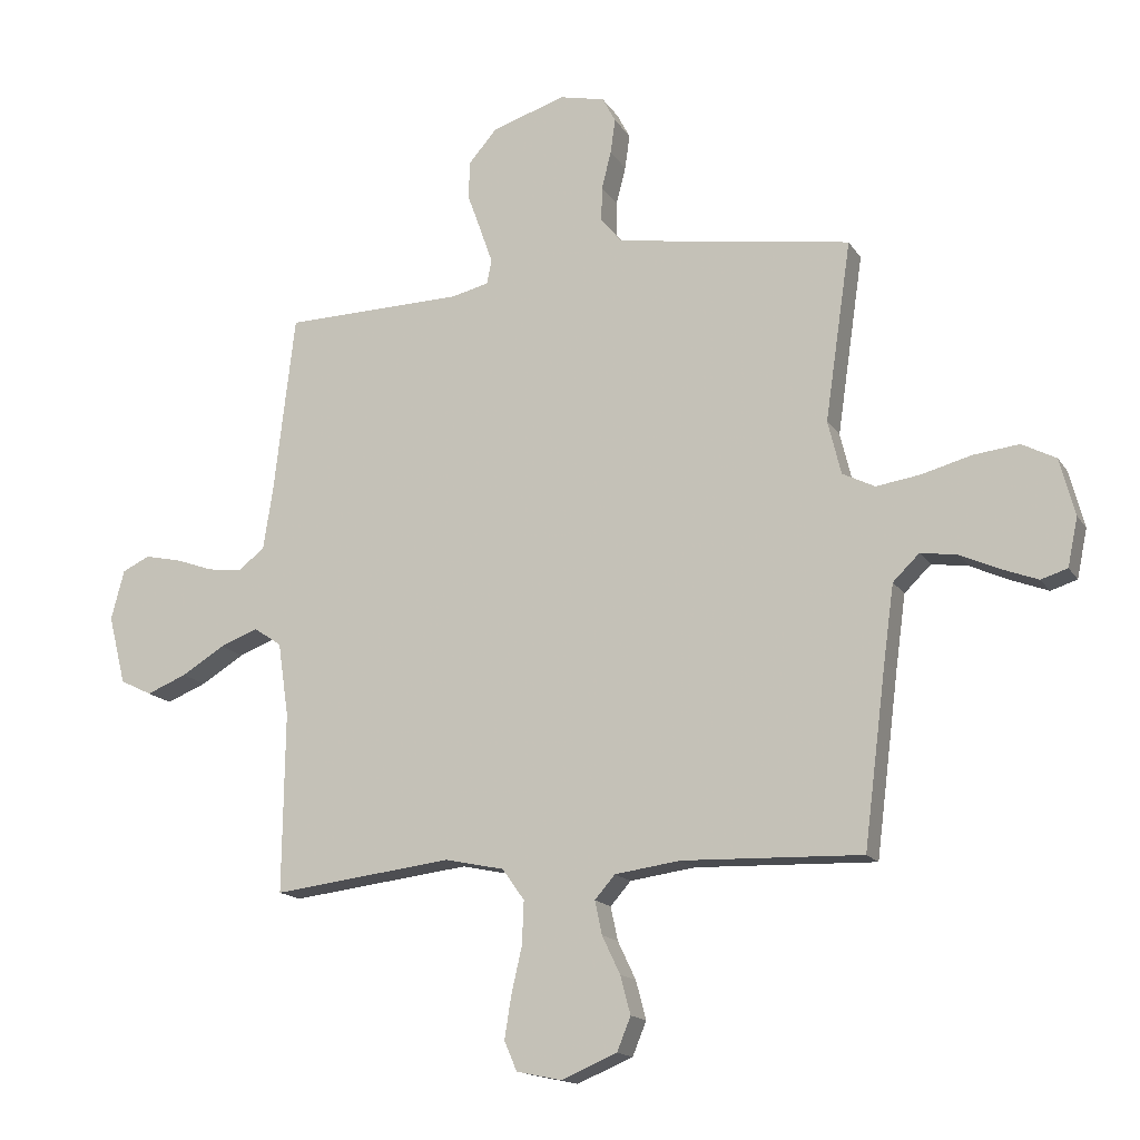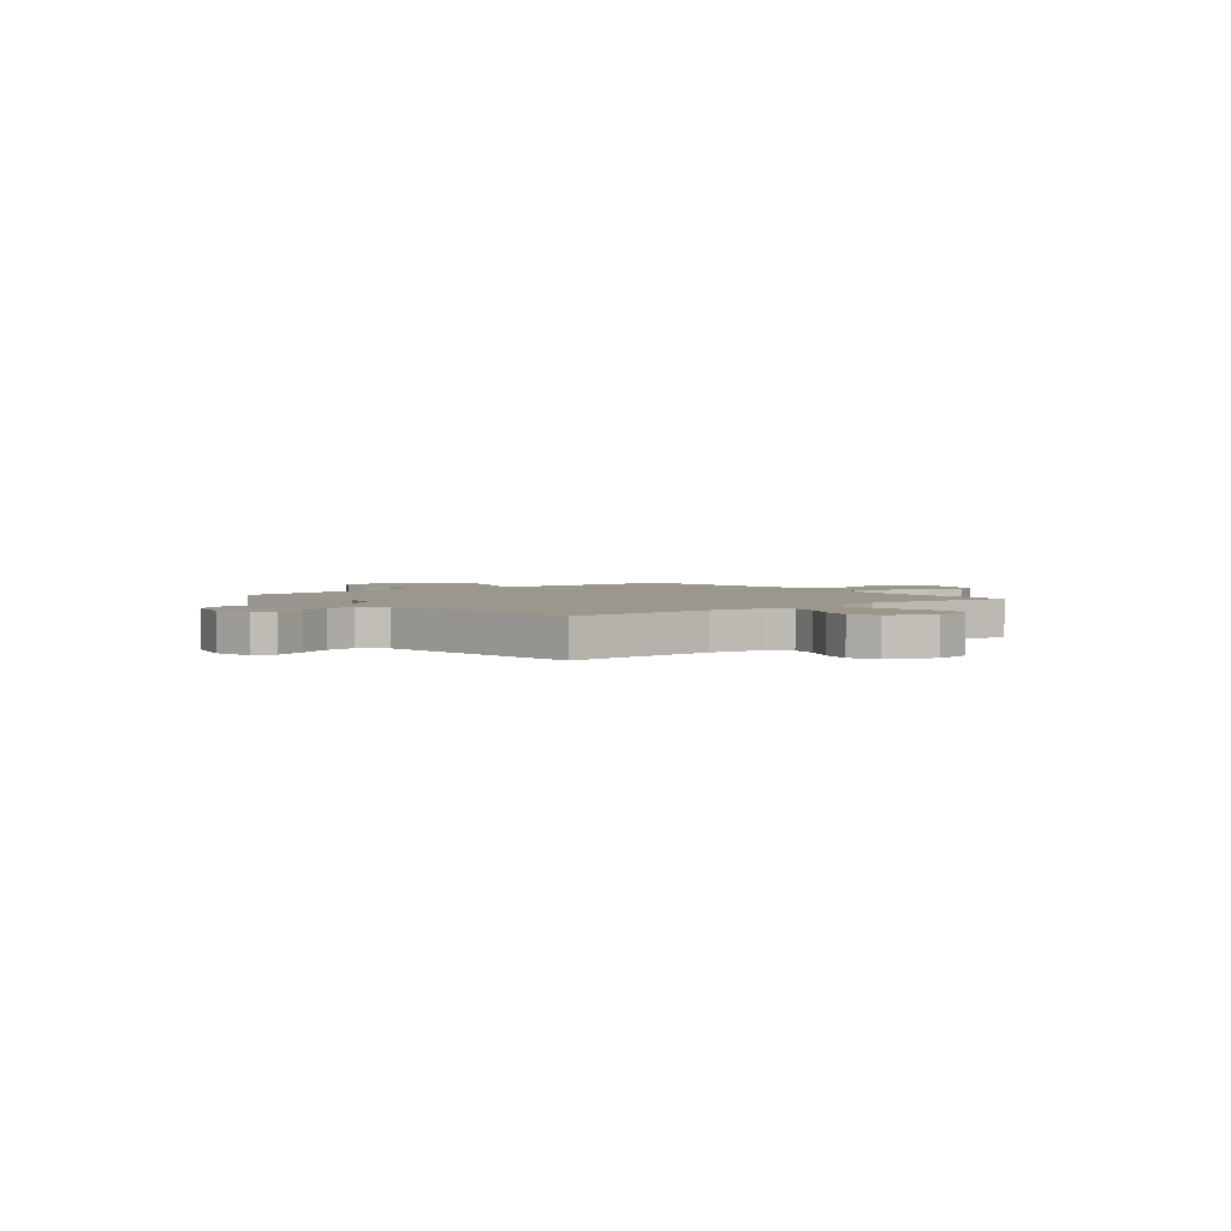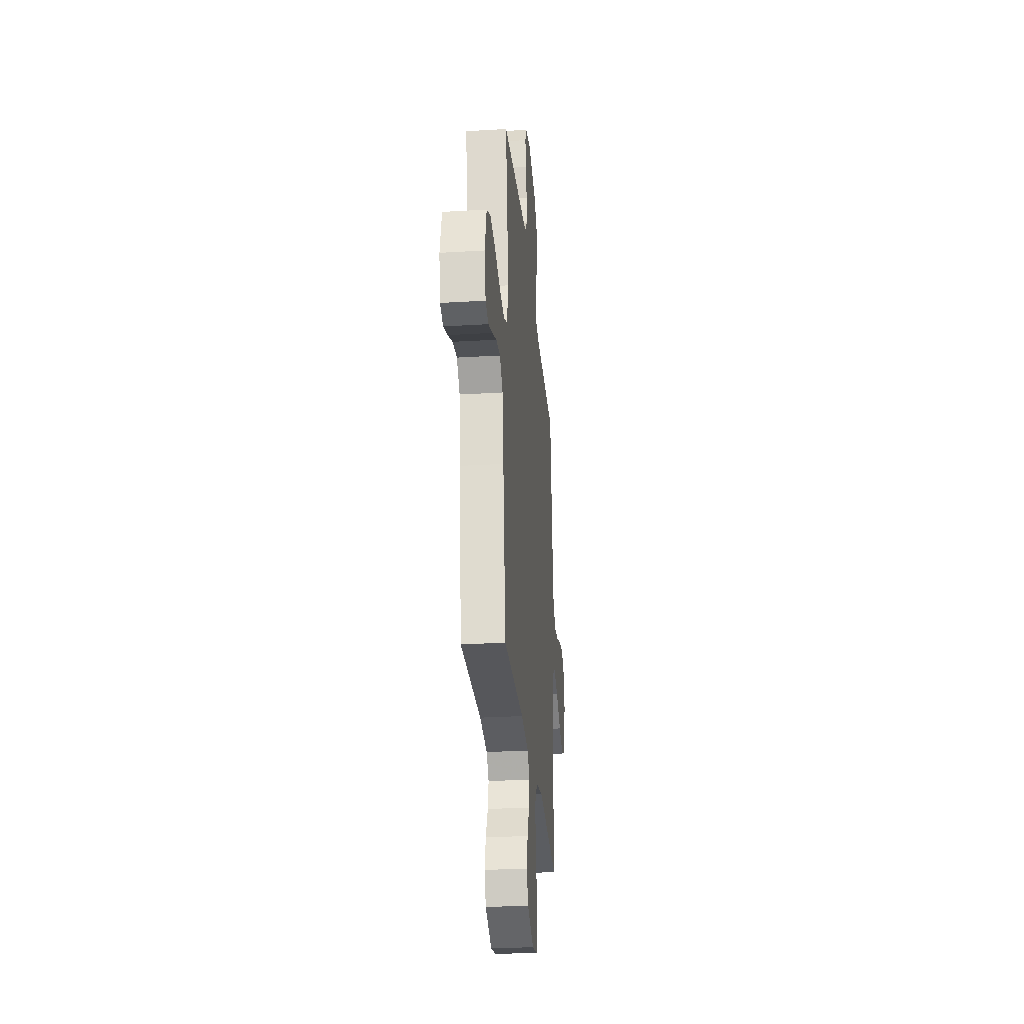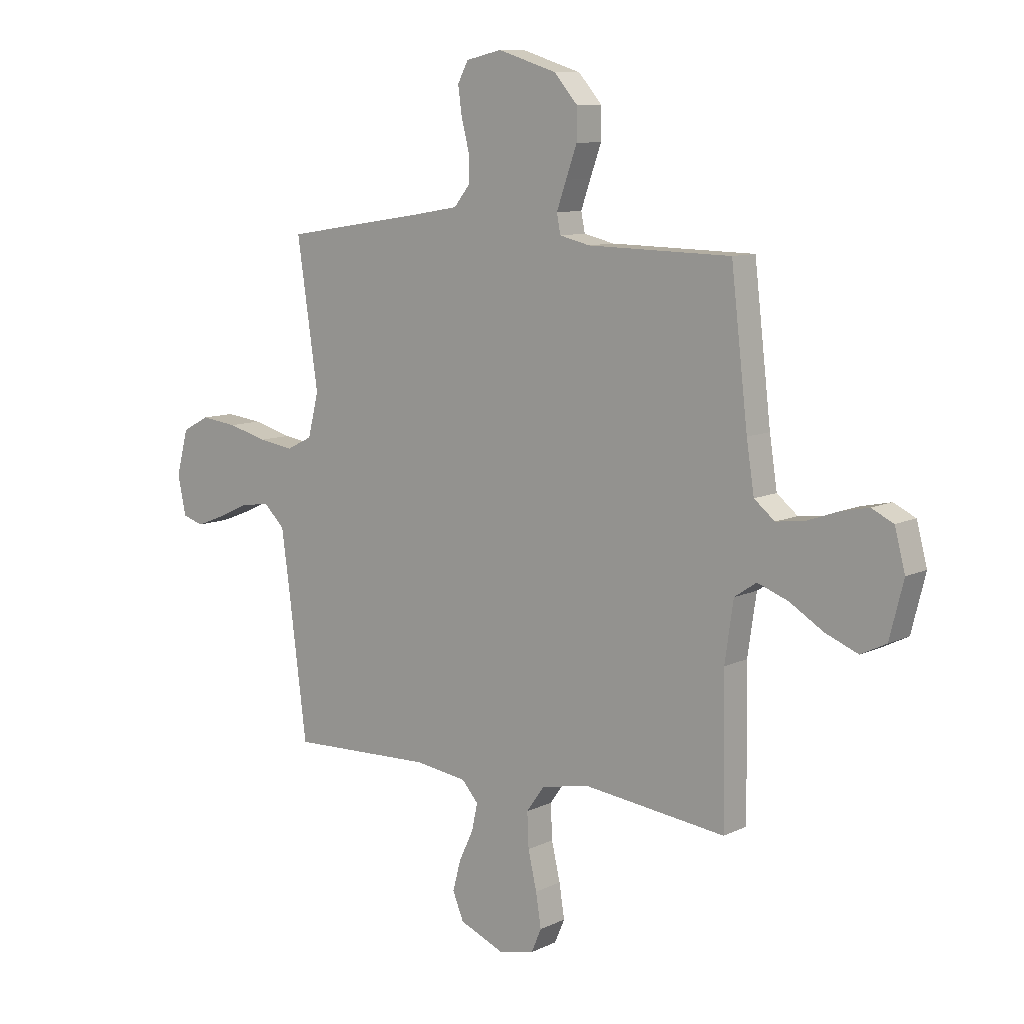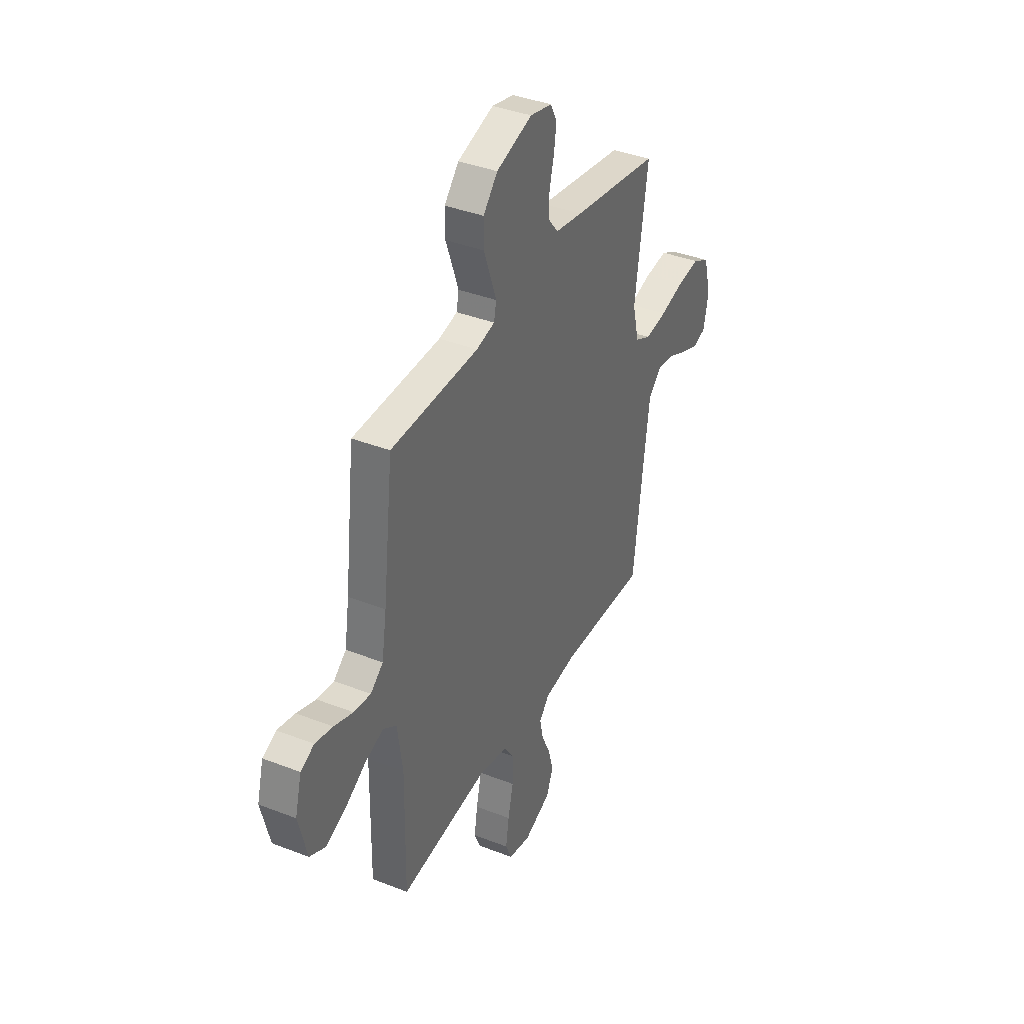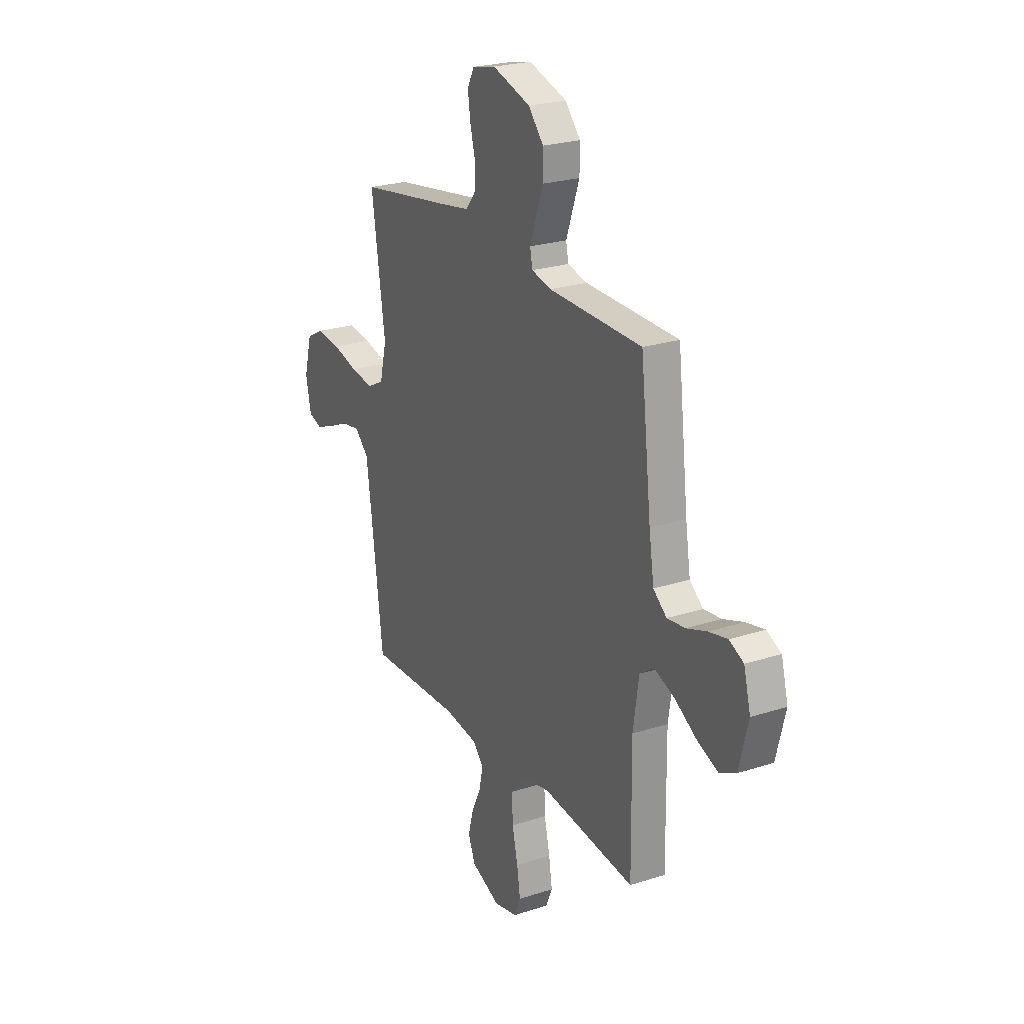
<metadata>
{"format":"obj","ext":"obj","renderer":"f3d","projection":"perspective","resolution":1024,"background":"white","views":[{"elev":-15.5,"azim":21.7,"up":"+Z"},{"elev":2.9,"azim":141.6,"up":"+Y"},{"elev":-29.0,"azim":95.2,"up":"+Z"},{"elev":9.6,"azim":-140.8,"up":"+Z"},{"elev":38.3,"azim":-63.7,"up":"+Z"},{"elev":24.0,"azim":-118.3,"up":"+Z"}]}
</metadata>
<code>
v -0.5 0.07 -0.5
v -0.496 0.07 -0.2
v -0.514 0.07 -0.077
v -0.56 0.07 -0.046
v -0.624 0.07 -0.07
v -0.696 0.07 -0.114
v -0.763 0.07 -0.141
v -0.816 0.07 -0.115
v -0.845 0.07 0
v -0.823 0.07 0.083
v -0.777 0.07 0.105
v -0.717 0.07 0.092
v -0.652 0.07 0.069
v -0.594 0.07 0.062
v -0.551 0.07 0.097
v -0.535 0.07 0.2
v -0.5 0.07 0.5
v -0.2 0.07 0.506
v -0.137 0.07 0.521
v -0.129 0.07 0.561
v -0.149 0.07 0.618
v -0.172 0.07 0.682
v -0.172 0.07 0.747
v -0.123 0.07 0.803
v 0 0.07 0.842
v 0.075 0.07 0.825
v 0.097 0.07 0.783
v 0.089 0.07 0.725
v 0.073 0.07 0.662
v 0.072 0.07 0.605
v 0.106 0.07 0.563
v 0.2 0.07 0.547
v 0.5 0.07 0.5
v 0.456 0.07 0.2
v 0.478 0.07 0.11
v 0.532 0.07 0.083
v 0.606 0.07 0.094
v 0.688 0.07 0.116
v 0.765 0.07 0.125
v 0.822 0.07 0.095
v 0.847 0.07 0
v 0.83 0.07 -0.081
v 0.786 0.07 -0.095
v 0.726 0.07 -0.072
v 0.66 0.07 -0.042
v 0.599 0.07 -0.033
v 0.555 0.07 -0.076
v 0.538 0.07 -0.2
v 0.5 0.07 -0.5
v 0.2 0.07 -0.49
v 0.091 0.07 -0.505
v 0.057 0.07 -0.544
v 0.069 0.07 -0.6
v 0.099 0.07 -0.663
v 0.116 0.07 -0.727
v 0.093 0.07 -0.783
v 0 0.07 -0.822
v -0.075 0.07 -0.806
v -0.096 0.07 -0.757
v -0.085 0.07 -0.687
v -0.067 0.07 -0.609
v -0.064 0.07 -0.537
v -0.101 0.07 -0.485
v -0.2 0.07 -0.464
v -0.5 0 -0.5
v -0.496 0 -0.2
v -0.514 0 -0.077
v -0.56 0 -0.046
v -0.624 0 -0.07
v -0.696 0 -0.114
v -0.763 0 -0.141
v -0.816 0 -0.115
v -0.845 0 0
v -0.823 0 0.083
v -0.777 0 0.105
v -0.717 0 0.092
v -0.652 0 0.069
v -0.594 0 0.062
v -0.551 0 0.097
v -0.535 0 0.2
v -0.5 0 0.5
v -0.2 0 0.506
v -0.137 0 0.521
v -0.129 0 0.561
v -0.149 0 0.618
v -0.172 0 0.682
v -0.172 0 0.747
v -0.123 0 0.803
v 0 0 0.842
v 0.075 0 0.825
v 0.097 0 0.783
v 0.089 0 0.725
v 0.073 0 0.662
v 0.072 0 0.605
v 0.106 0 0.563
v 0.2 0 0.547
v 0.5 0 0.5
v 0.456 0 0.2
v 0.478 0 0.11
v 0.532 0 0.083
v 0.606 0 0.094
v 0.688 0 0.116
v 0.765 0 0.125
v 0.822 0 0.095
v 0.847 0 0
v 0.83 0 -0.081
v 0.786 0 -0.095
v 0.726 0 -0.072
v 0.66 0 -0.042
v 0.599 0 -0.033
v 0.555 0 -0.076
v 0.538 0 -0.2
v 0.5 0 -0.5
v 0.2 0 -0.49
v 0.091 0 -0.505
v 0.057 0 -0.544
v 0.069 0 -0.6
v 0.099 0 -0.663
v 0.116 0 -0.727
v 0.093 0 -0.783
v 0 0 -0.822
v -0.075 0 -0.806
v -0.096 0 -0.757
v -0.085 0 -0.687
v -0.067 0 -0.609
v -0.064 0 -0.537
v -0.101 0 -0.485
v -0.2 0 -0.464
f 59 60 61
f 58 59 61
f 57 58 61
f 56 57 61
f 55 56 61
f 54 55 61
f 53 54 61
f 52 53 61 62
f 51 52 62 63
f 48 49 50
f 51 63 64
f 50 51 64
f 48 50 64
f 47 48 64
f 43 44 45
f 42 43 45
f 41 42 45
f 40 41 45
f 39 40 45
f 38 39 45
f 37 38 45
f 36 37 45 46
f 64 1 2
f 47 64 2
f 46 47 2
f 36 46 2
f 35 36 2
f 27 28 29
f 26 27 29
f 25 26 29
f 24 25 29
f 23 24 29
f 22 23 29
f 21 22 29
f 20 21 29 30
f 19 20 30 31
f 16 17 18
f 19 31 32
f 18 19 32
f 16 18 32
f 15 16 32
f 11 12 13
f 10 11 13
f 9 10 13
f 8 9 13
f 7 8 13
f 6 7 13
f 5 6 13
f 4 5 13 14
f 32 33 34
f 15 32 34
f 14 15 34
f 4 14 34
f 3 4 34
f 2 3 34 35
f 125 124 123
f 125 123 122
f 125 122 121
f 125 121 120
f 125 120 119
f 125 119 118
f 125 118 117
f 126 125 117 116
f 127 126 116 115
f 114 113 112
f 128 127 115
f 128 115 114
f 128 114 112
f 128 112 111
f 109 108 107
f 109 107 106
f 109 106 105
f 109 105 104
f 109 104 103
f 109 103 102
f 109 102 101
f 110 109 101 100
f 66 65 128
f 66 128 111
f 66 111 110
f 66 110 100
f 66 100 99
f 93 92 91
f 93 91 90
f 93 90 89
f 93 89 88
f 93 88 87
f 93 87 86
f 93 86 85
f 94 93 85 84
f 95 94 84 83
f 82 81 80
f 96 95 83
f 96 83 82
f 96 82 80
f 96 80 79
f 77 76 75
f 77 75 74
f 77 74 73
f 77 73 72
f 77 72 71
f 77 71 70
f 77 70 69
f 78 77 69 68
f 98 97 96
f 98 96 79
f 98 79 78
f 98 78 68
f 98 68 67
f 99 98 67 66
f 1 65 66 2
f 2 66 67 3
f 3 67 68 4
f 4 68 69 5
f 5 69 70 6
f 6 70 71 7
f 7 71 72 8
f 8 72 73 9
f 9 73 74 10
f 10 74 75 11
f 11 75 76 12
f 12 76 77 13
f 13 77 78 14
f 14 78 79 15
f 15 79 80 16
f 16 80 81 17
f 17 81 82 18
f 18 82 83 19
f 19 83 84 20
f 20 84 85 21
f 21 85 86 22
f 22 86 87 23
f 23 87 88 24
f 24 88 89 25
f 25 89 90 26
f 26 90 91 27
f 27 91 92 28
f 28 92 93 29
f 29 93 94 30
f 30 94 95 31
f 31 95 96 32
f 32 96 97 33
f 33 97 98 34
f 34 98 99 35
f 35 99 100 36
f 36 100 101 37
f 37 101 102 38
f 38 102 103 39
f 39 103 104 40
f 40 104 105 41
f 41 105 106 42
f 42 106 107 43
f 43 107 108 44
f 44 108 109 45
f 45 109 110 46
f 46 110 111 47
f 47 111 112 48
f 48 112 113 49
f 49 113 114 50
f 50 114 115 51
f 51 115 116 52
f 52 116 117 53
f 53 117 118 54
f 54 118 119 55
f 55 119 120 56
f 56 120 121 57
f 57 121 122 58
f 58 122 123 59
f 59 123 124 60
f 60 124 125 61
f 61 125 126 62
f 62 126 127 63
f 63 127 128 64
f 64 128 65 1

</code>
